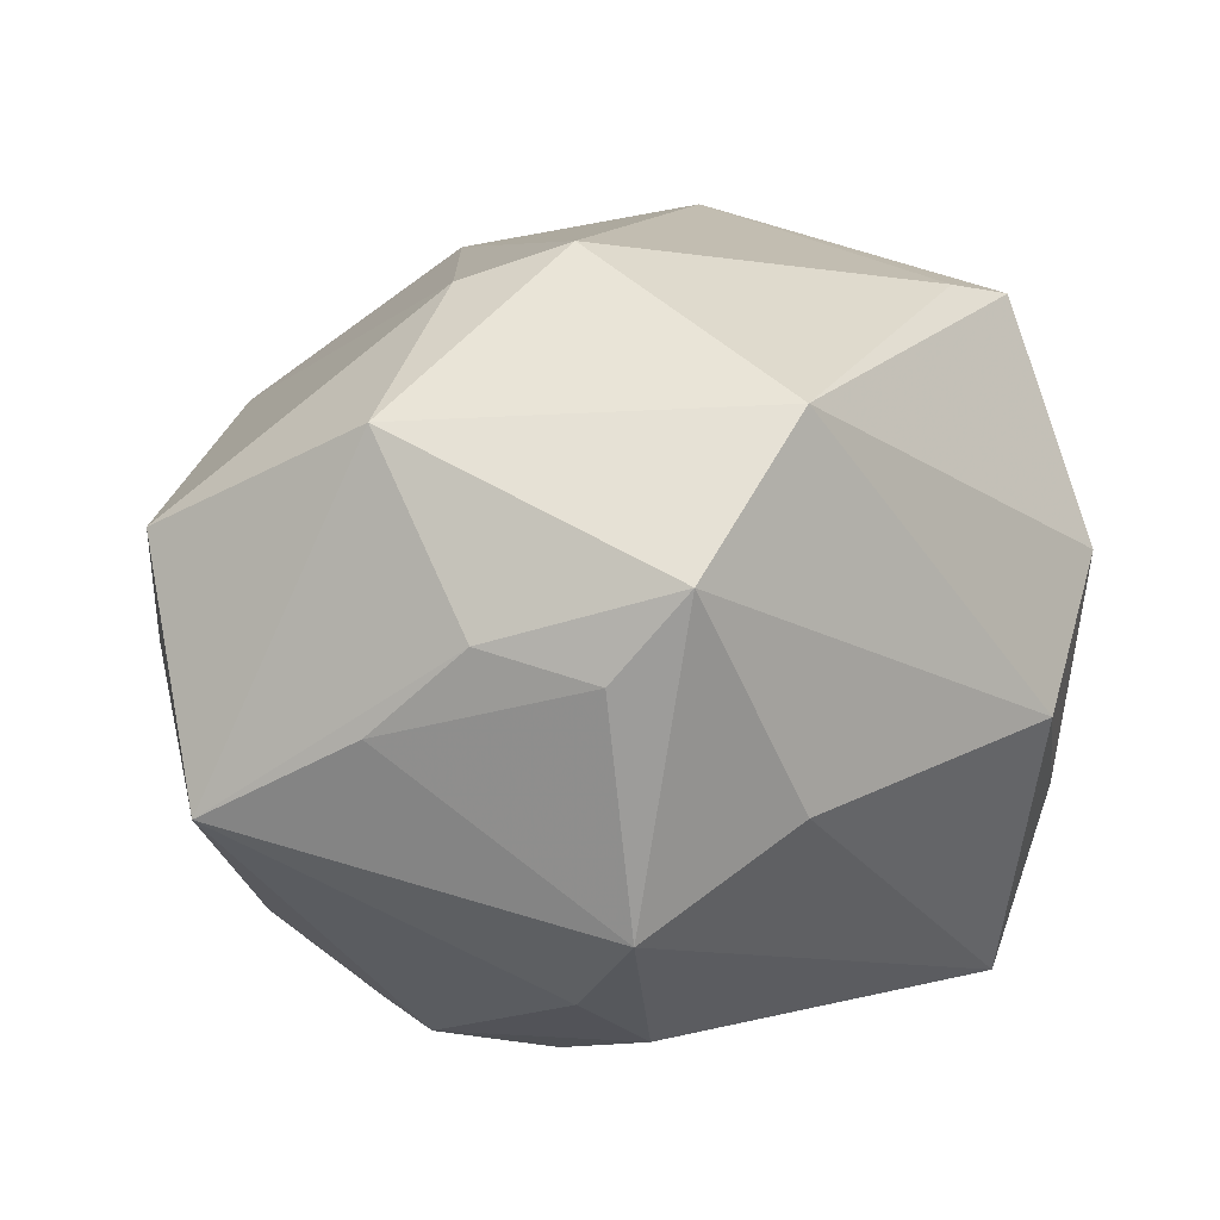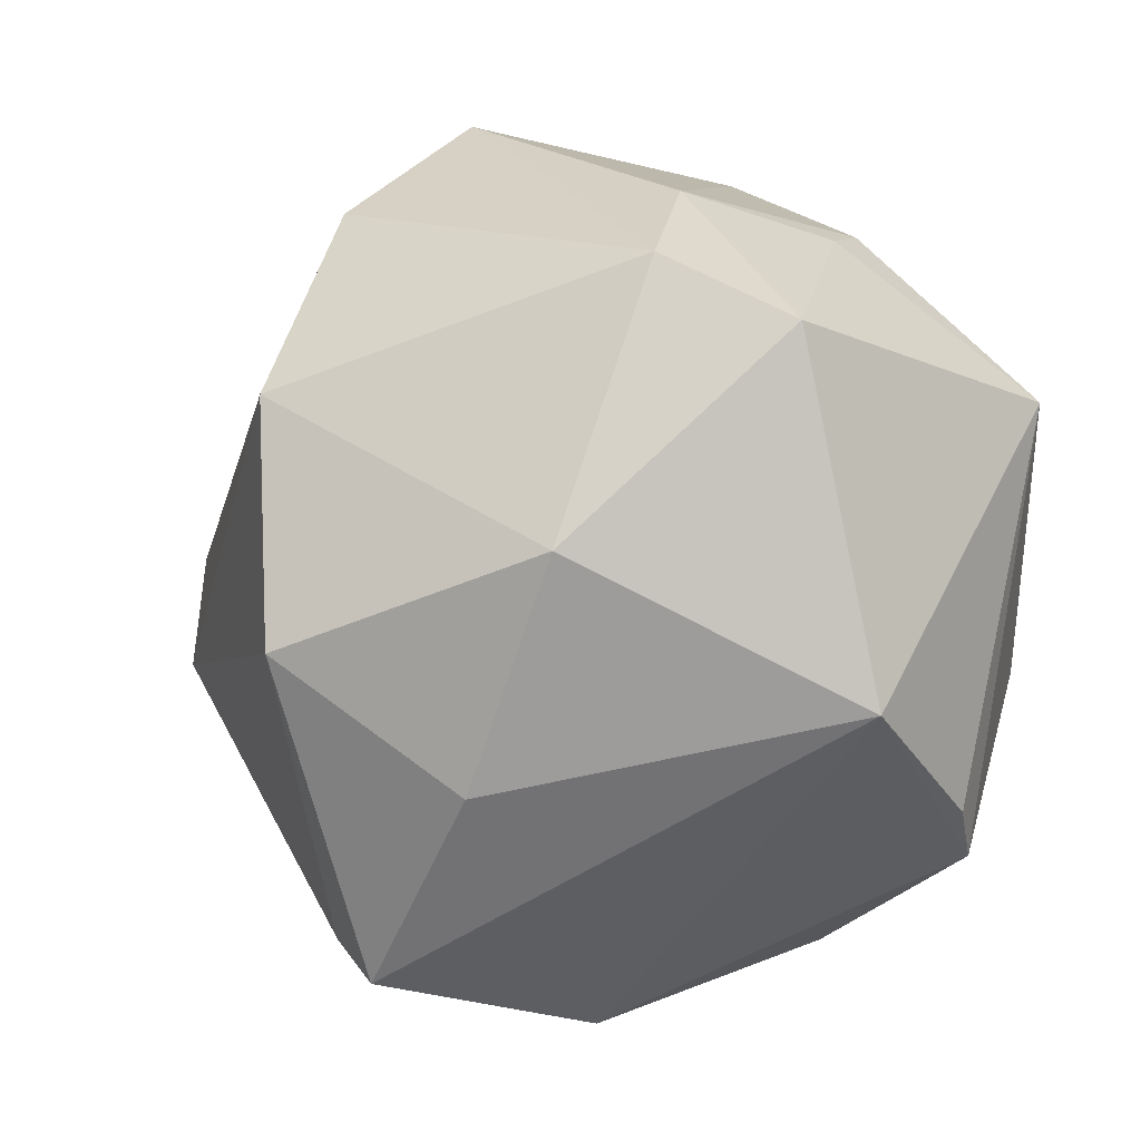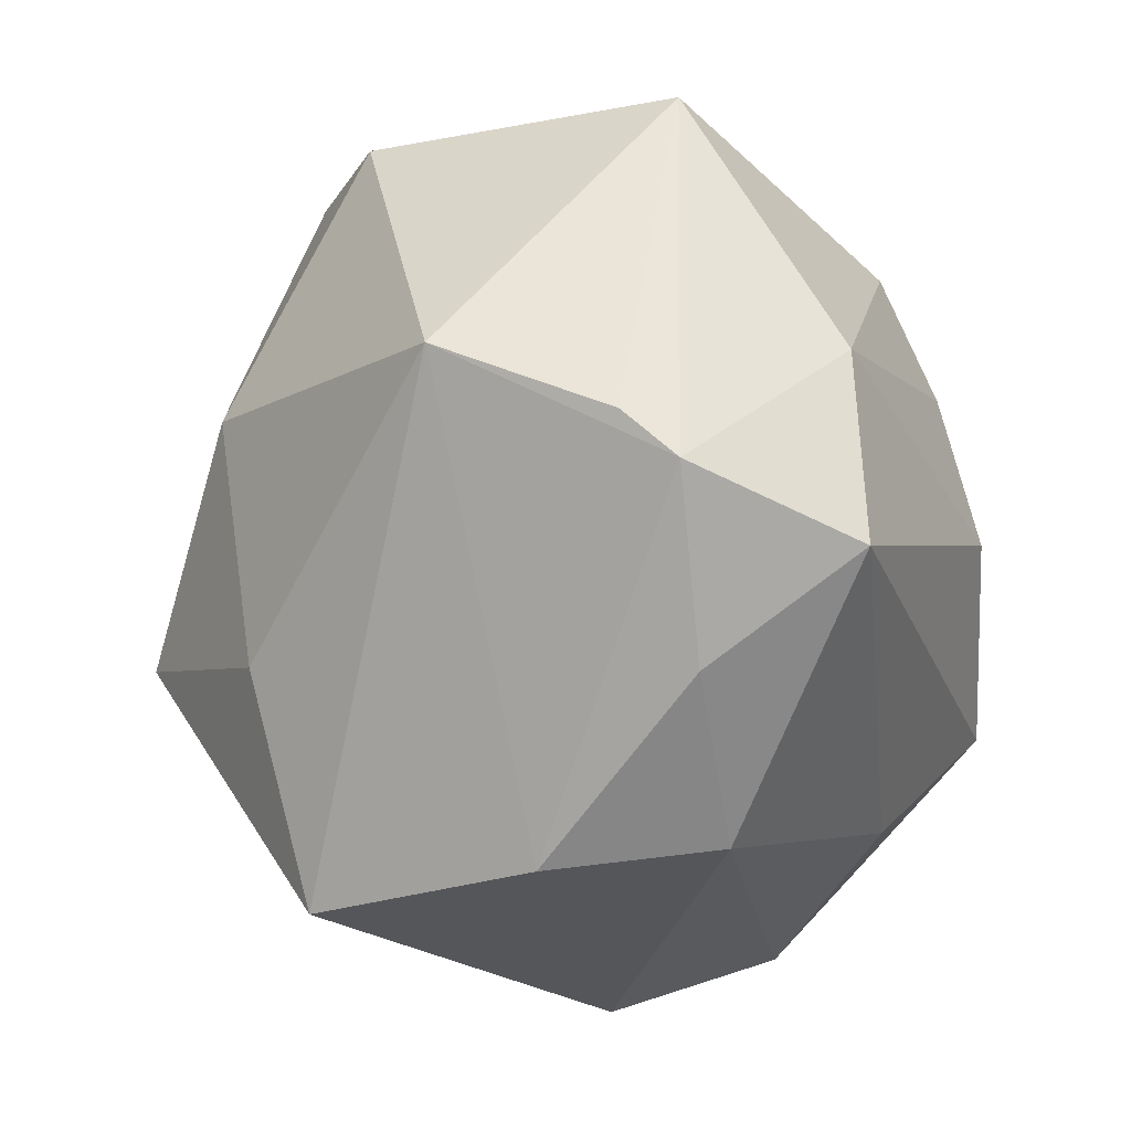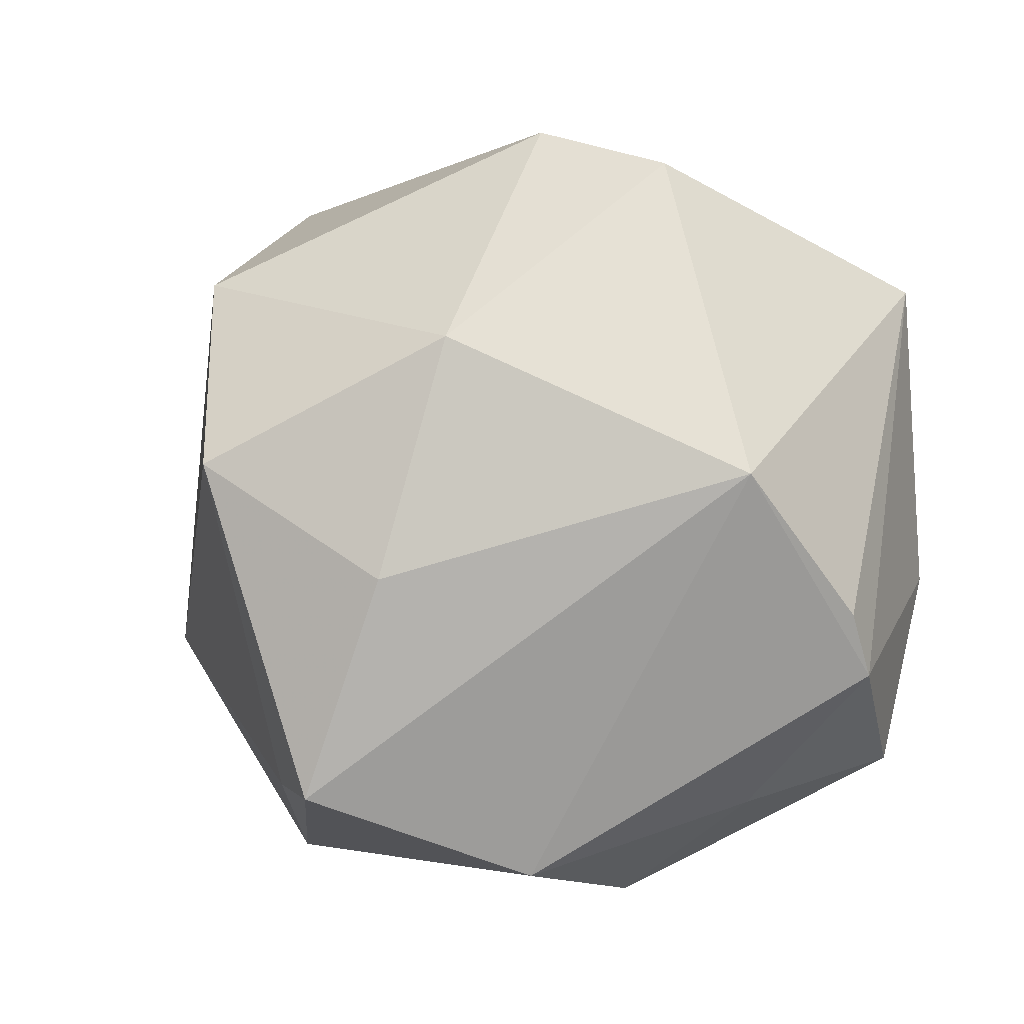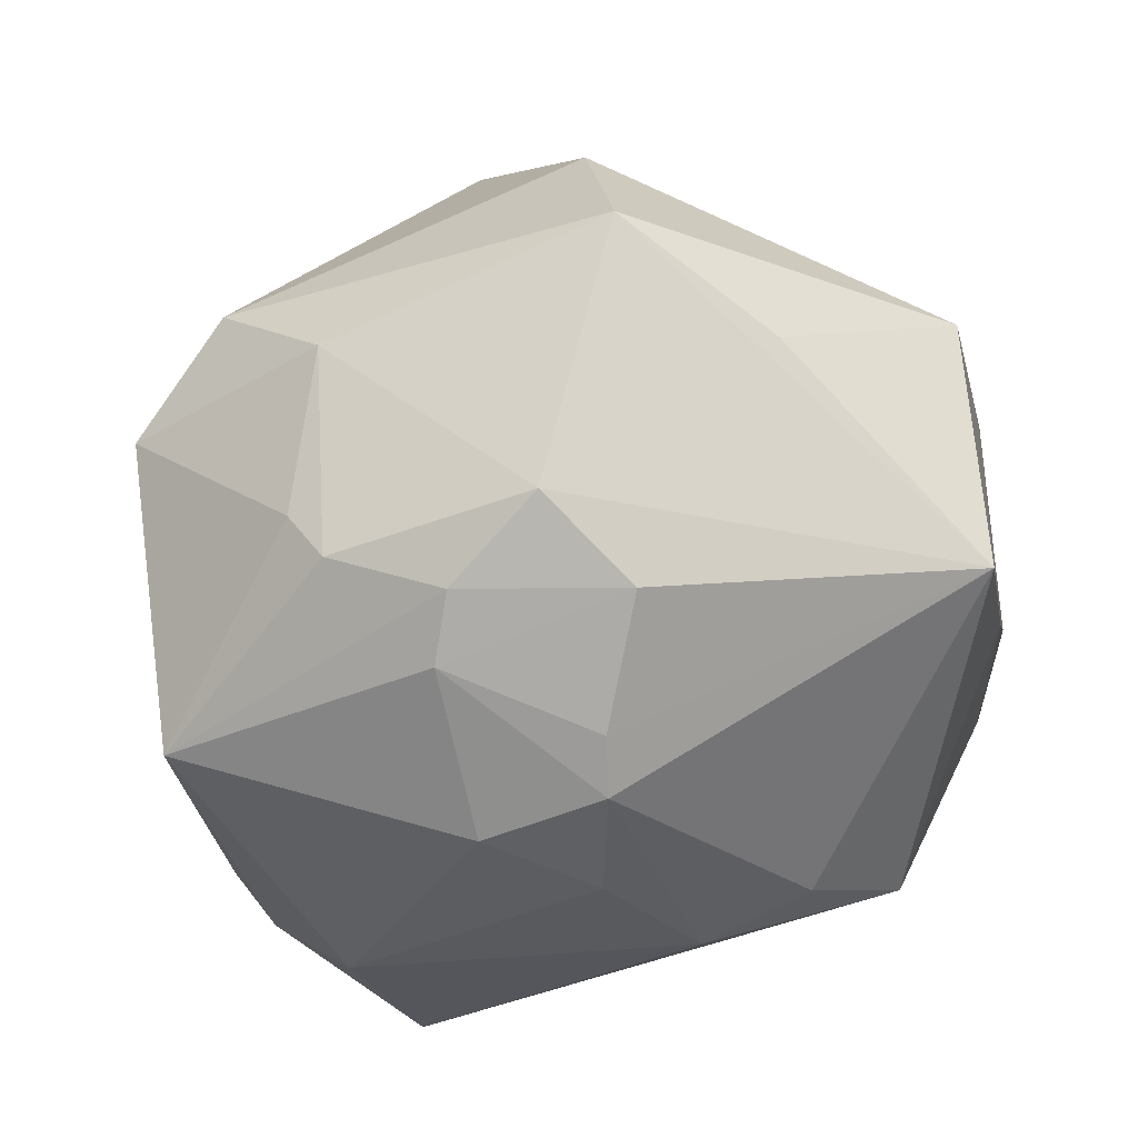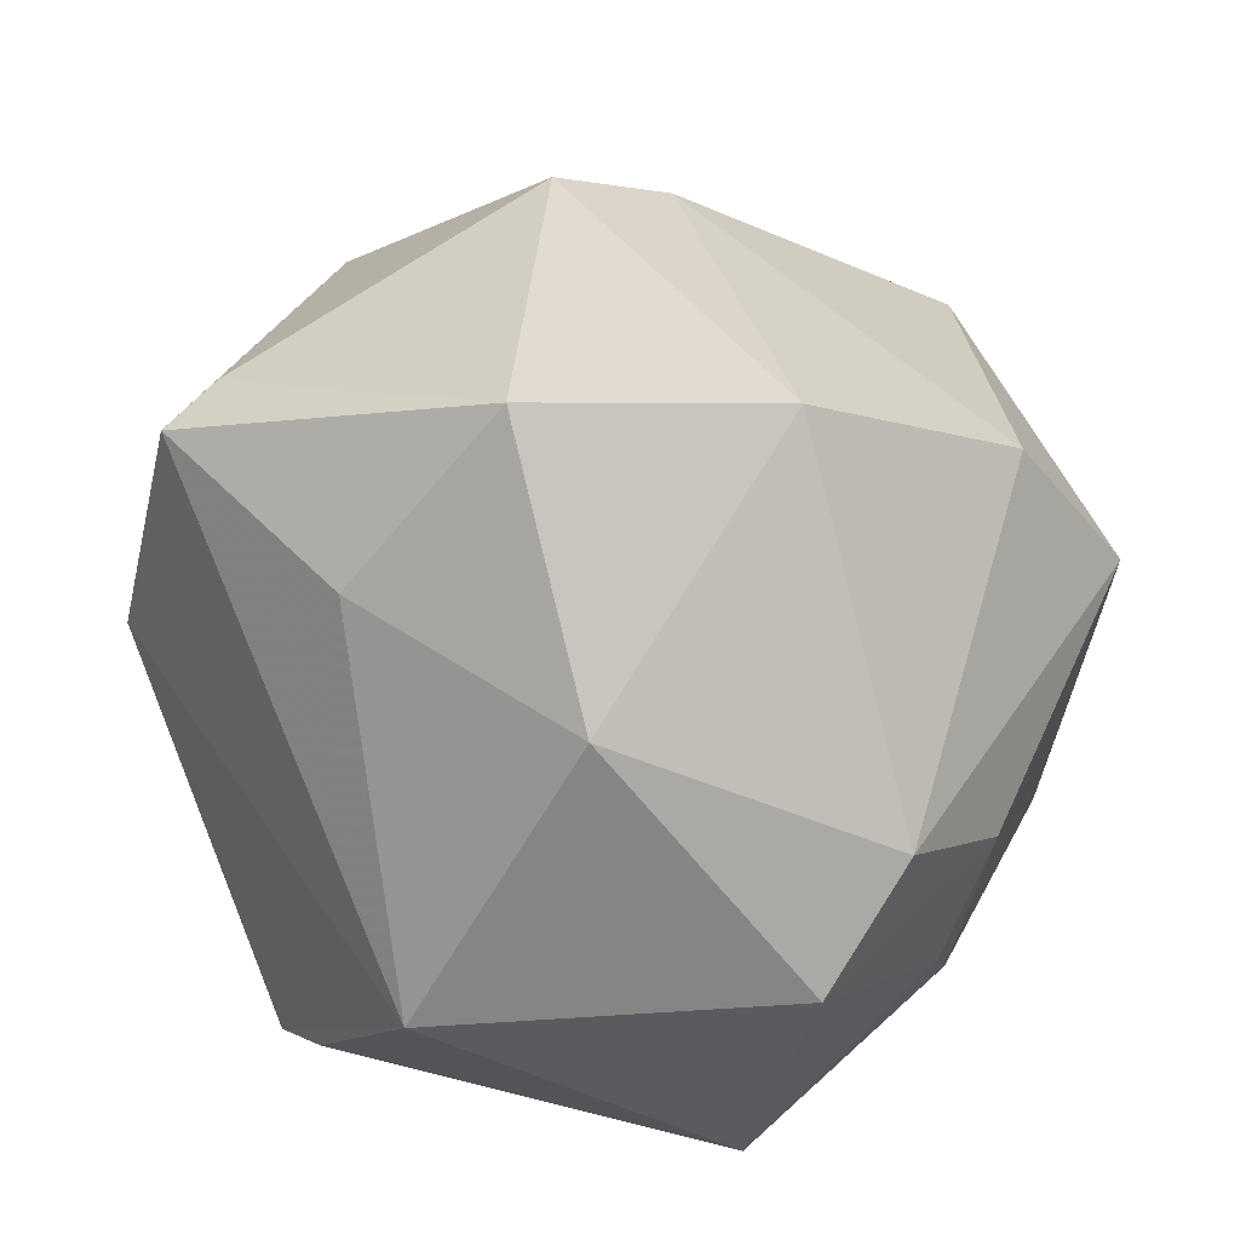
<metadata>
{"format":"obj","ext":"obj","renderer":"f3d","projection":"perspective","resolution":1024,"background":"white","views":[{"elev":-21.7,"azim":-70.3,"up":"+Z"},{"elev":-3.0,"azim":41.6,"up":"+Y"},{"elev":-46.8,"azim":99.1,"up":"+Y"},{"elev":-27.9,"azim":49.1,"up":"+Y"},{"elev":57.0,"azim":162.8,"up":"+Y"},{"elev":65.8,"azim":95.1,"up":"+Z"}]}
</metadata>
<code>
v -5.888e-05 -0.008127 0.03916
v -0.03106 -0.008277 0.01973
v -0.02836 0.02287 -0.02174
v 0.03407 0.0179 0.01398
v 0.03212 -0.02479 -0.01153
v -0.03566 -0.002172 -0.01386
v 0.01838 0.03058 0.009836
v 0.02453 0.02734 -0.003301
v -0.0166 -0.02134 -0.02287
v 0.005617 0.02213 -0.02685
v 0.0368 -0.01302 0.007496
v -0.03349 0.02531 0.0001907
v -0.003281 -0.03526 0.02416
v 0.0148 0.03012 -0.01531
v 0.03842 0.01334 -0.01335
v -0.0006544 -0.00352 -0.03435
v 0.02102 -0.0003481 0.02867
v 0.01703 -0.03253 -0.01081
v 0.00403 -0.0396 0.004001
v -0.03309 -0.01144 -0.01724
v -0.01662 0.03279 -0.00193
v 0.0244 0.02358 0.02037
v -0.002782 0.01283 0.0374
v -0.008193 0.03002 0.02288
v -0.0105 -0.0009702 -0.03355
v 0.01044 -0.01969 0.02723
v 0.007384 0.007049 -0.03205
v -0.008577 -0.03187 0.02297
v -0.03545 -0.01886 -0.01158
v -0.03166 0.001377 0.01769
v 0.01703 0.02563 -0.0191
v -0.03227 0.00747 -0.01853
v 0.02766 -0.009082 -0.02513
v -0.01963 -0.008813 -0.03221
v 0.0004756 -0.03627 -0.01106
v 0.02181 -0.02582 -0.02486
v 0.006397 0.01795 -0.02998
v 0.001013 0.03071 -0.01984
v 0.01651 0.01343 -0.02828
v 0.02295 0.02845 -0.008571
v -0.0314 -0.02624 0.00317
v 0.03446 -0.02099 -0.00727
v 0.006472 0.03545 -0.01197
v -0.006236 0.03944 0.009077
v -0.03928 0.004565 0.003074
f 17 22 23
f 33 36 16
f 5 33 15
f 36 33 5
f 15 33 39
f 4 22 17
f 19 13 41
f 41 35 19
f 29 35 41
f 45 29 41
f 24 22 44
f 24 23 22
f 18 5 19
f 36 5 18
f 19 35 18
f 18 35 36
f 44 22 7
f 7 43 44
f 40 43 7
f 22 4 7
f 15 39 31
f 39 37 31
f 36 35 9
f 9 35 29
f 3 43 38
f 3 21 44
f 44 43 3
f 11 4 17
f 17 26 11
f 15 4 11
f 11 26 13
f 11 13 19
f 19 5 11
f 23 24 30
f 40 7 8
f 8 7 4
f 15 40 8
f 8 4 15
f 16 37 27
f 27 37 39
f 27 33 16
f 27 39 33
f 14 40 15
f 15 31 14
f 14 43 40
f 38 43 14
f 14 31 38
f 38 31 10
f 10 31 37
f 10 3 38
f 37 3 10
f 6 29 45
f 45 3 6
f 12 3 45
f 21 3 12
f 44 21 12
f 12 24 44
f 45 30 12
f 12 30 24
f 16 36 34
f 36 9 34
f 34 9 29
f 42 5 15
f 15 11 42
f 42 11 5
f 13 26 1
f 17 23 1
f 1 26 17
f 45 41 2
f 2 30 45
f 23 30 2
f 2 1 23
f 25 37 16
f 16 34 25
f 25 3 37
f 25 34 3
f 32 6 3
f 3 34 32
f 29 6 20
f 20 34 29
f 6 32 20
f 20 32 34
f 28 41 13
f 28 2 41
f 13 1 28
f 1 2 28

</code>
